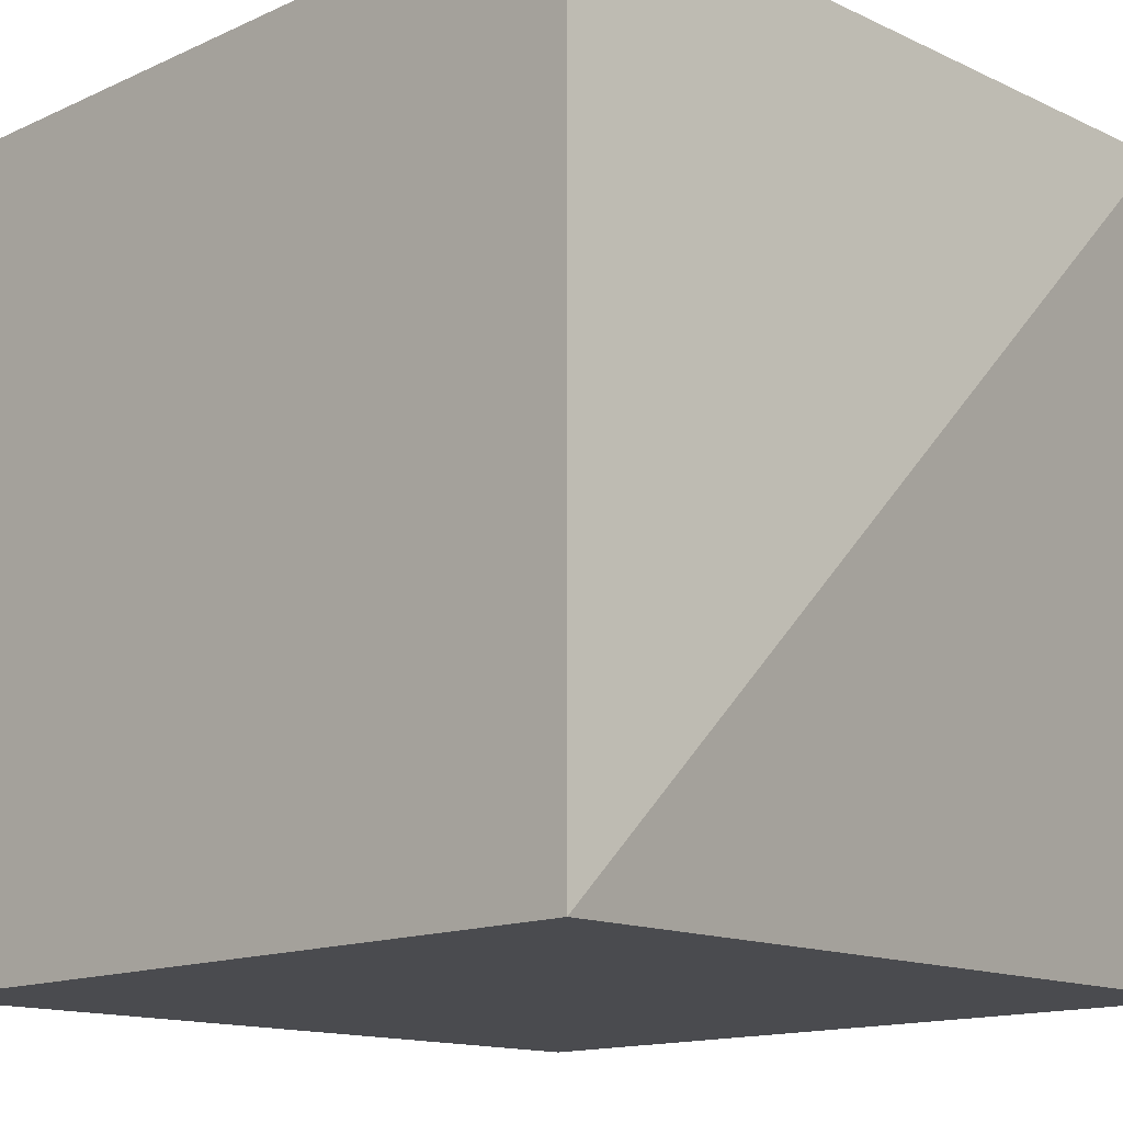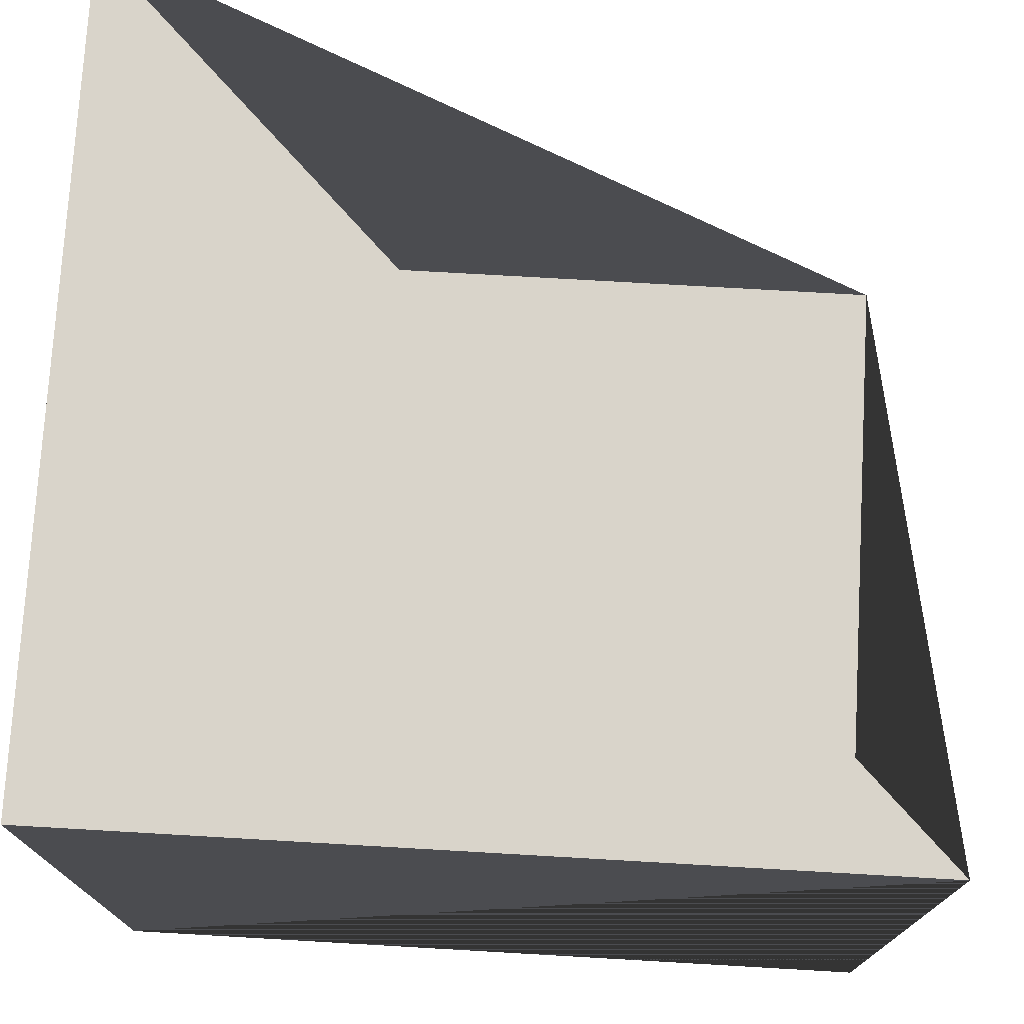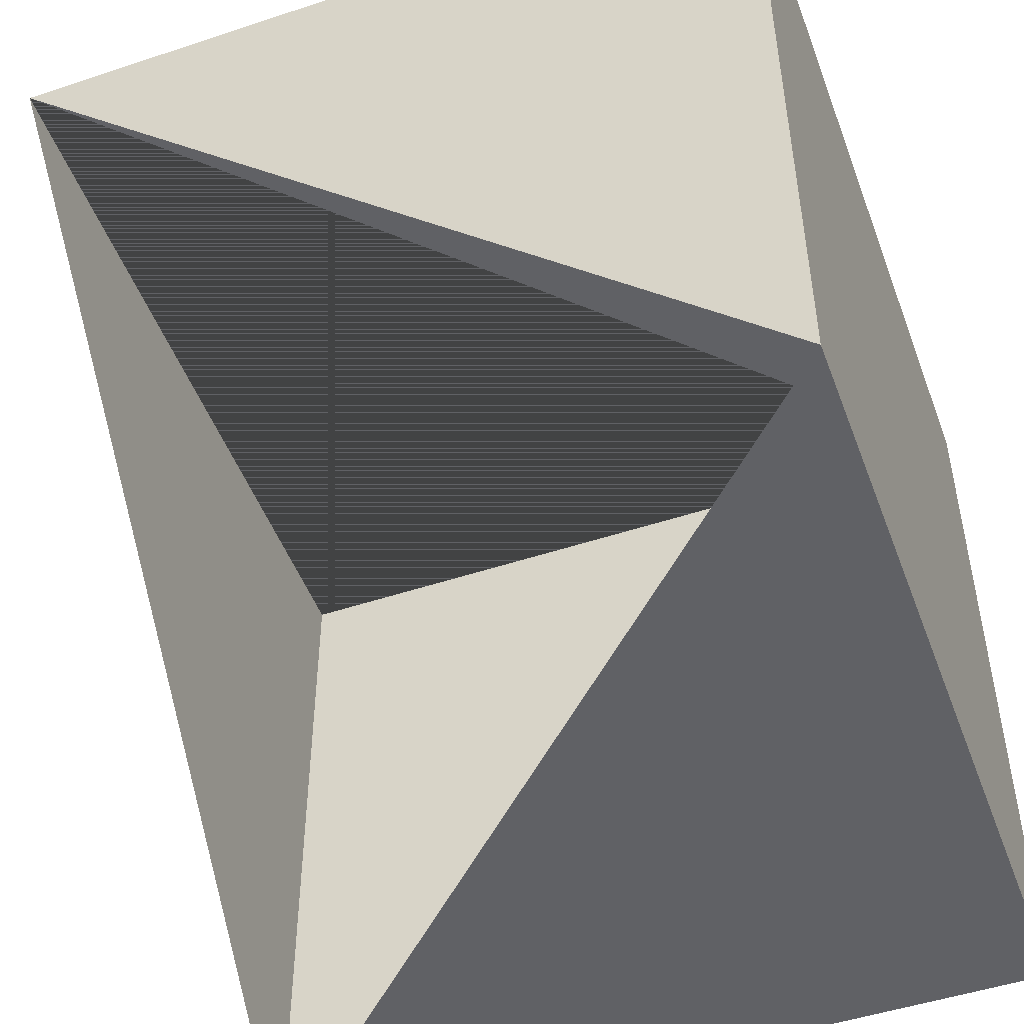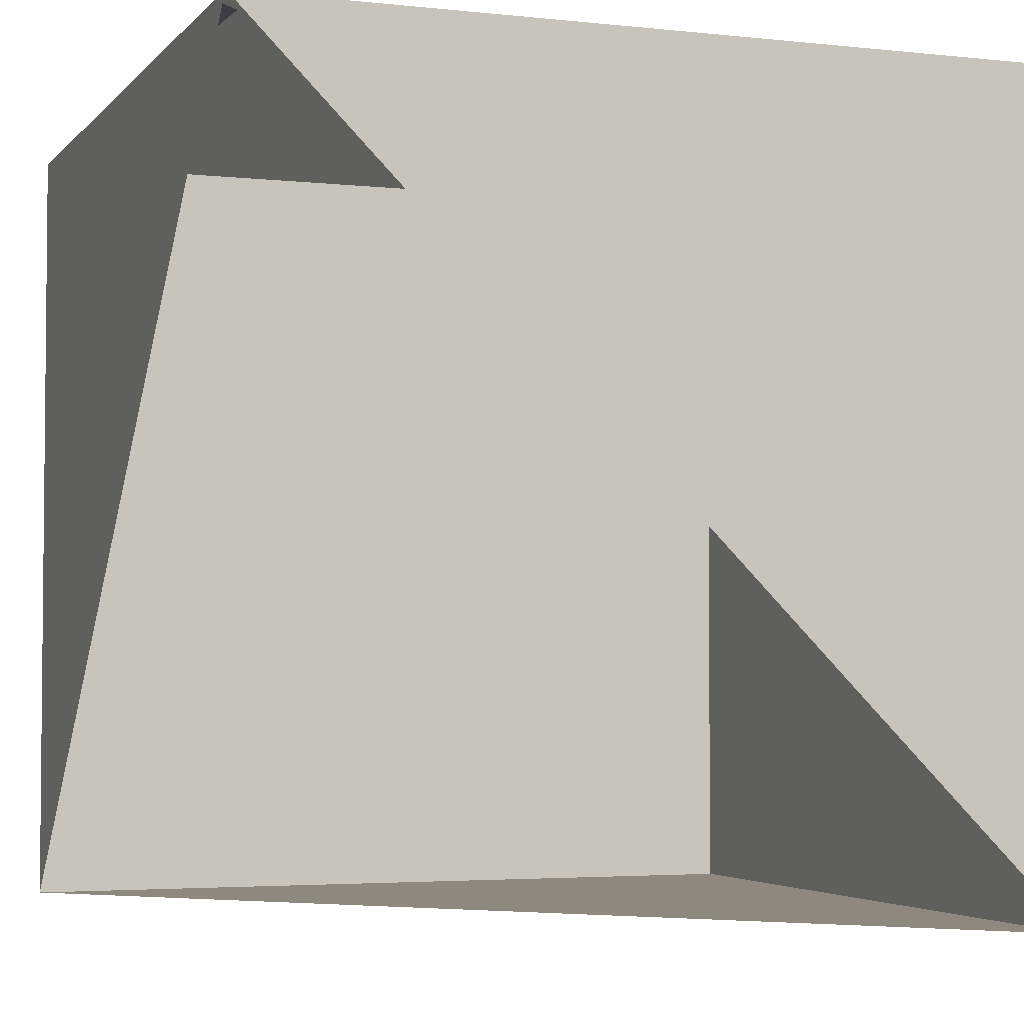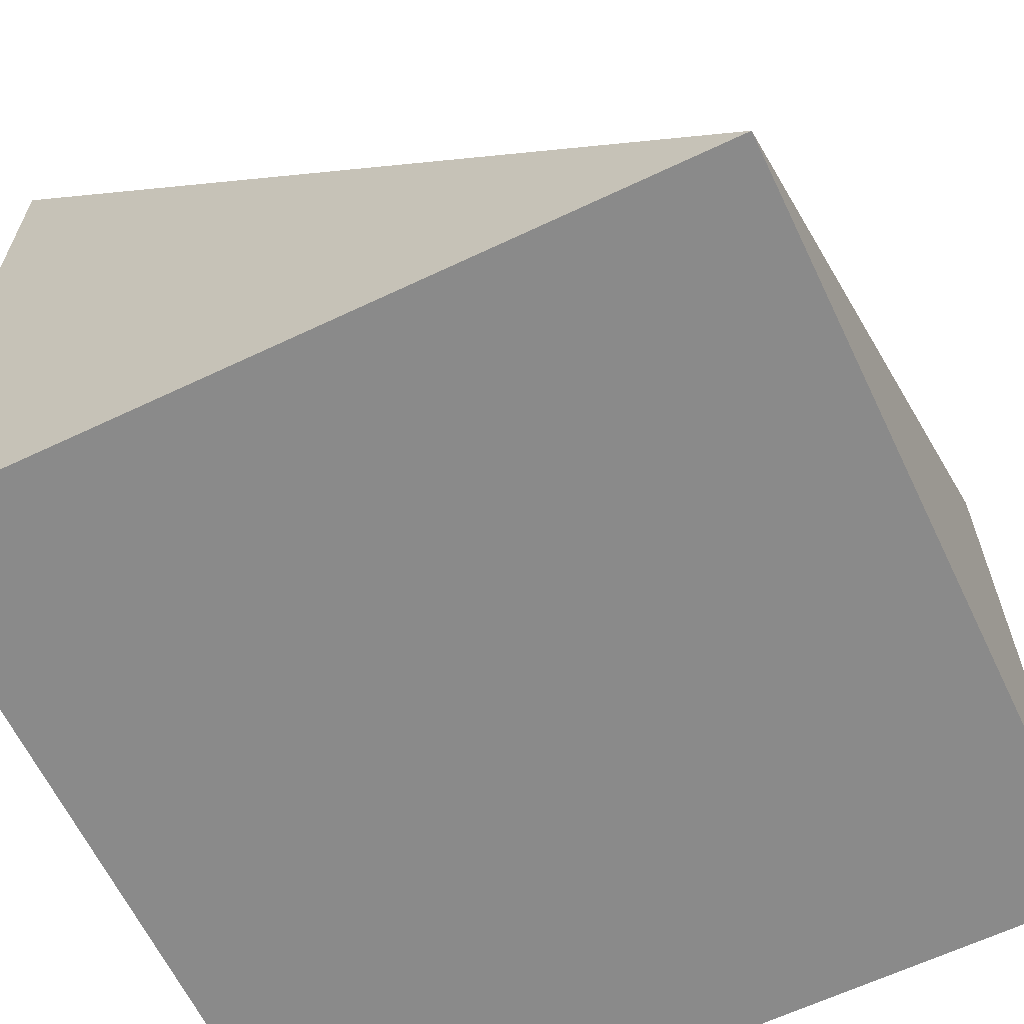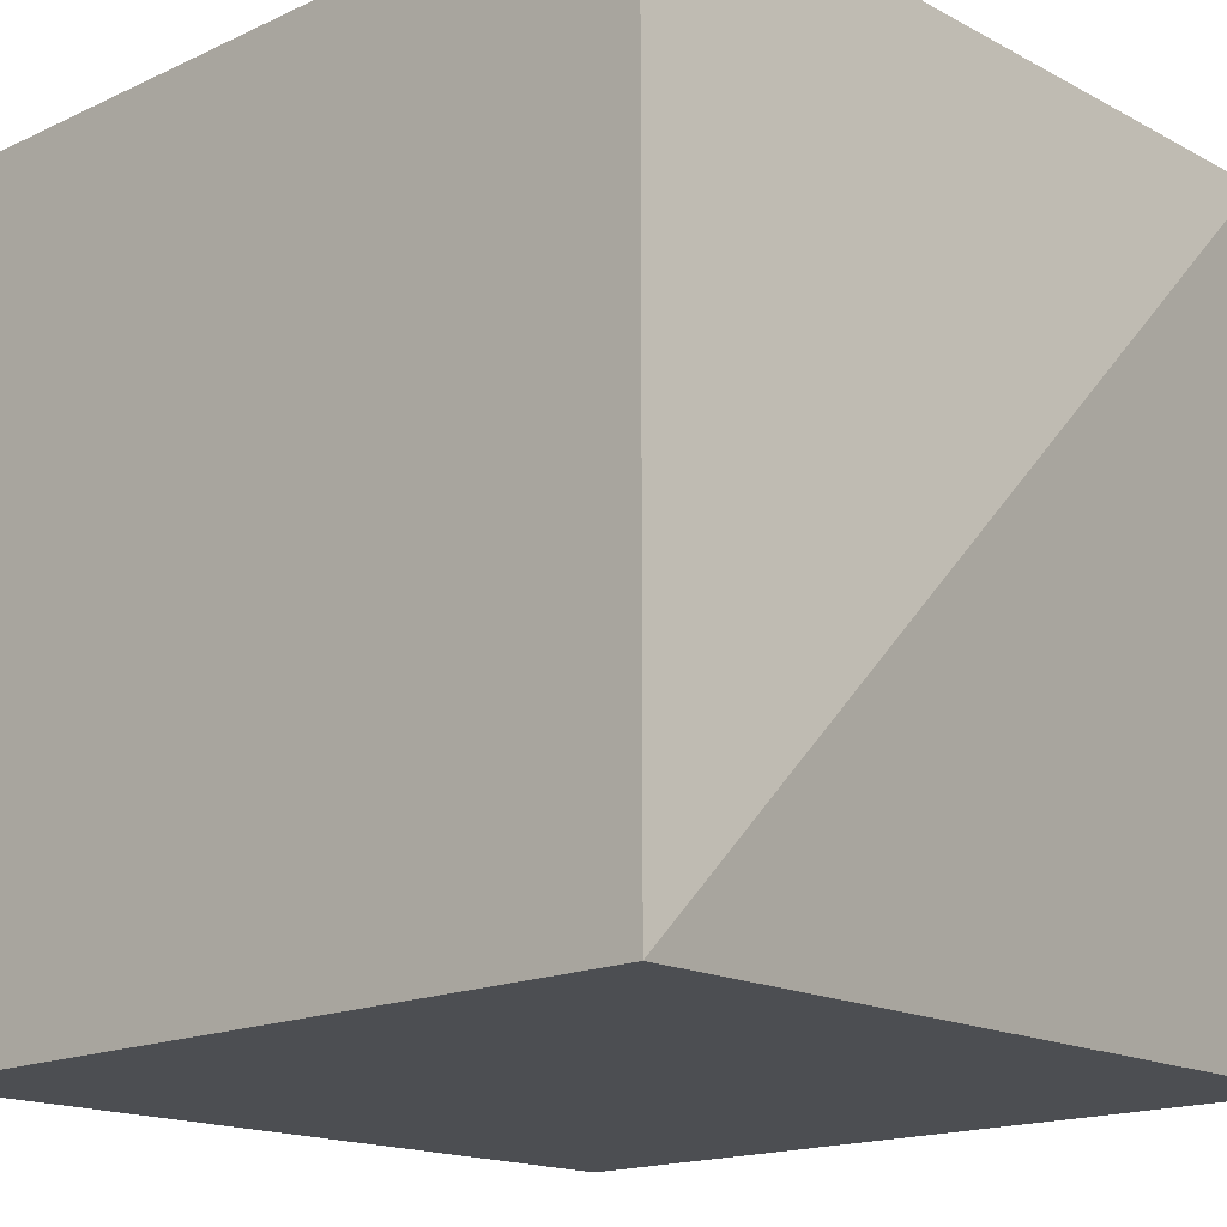
<metadata>
{"format":"obj","ext":"obj","renderer":"f3d","projection":"perspective","resolution":1024,"background":"white","views":[{"elev":-14.3,"azim":134.6,"up":"+Z"},{"elev":74.8,"azim":-176.7,"up":"+Z"},{"elev":-49.3,"azim":20.2,"up":"+Y"},{"elev":-3.6,"azim":-20.3,"up":"+Y"},{"elev":-63.5,"azim":-64.4,"up":"+Z"},{"elev":-16.7,"azim":133.1,"up":"+Z"}]}
</metadata>
<code>
v -1 1 1
v -1 1 -1
v -1 -1 -1
v 1 1 -1
v 1 -1 -1
v 1 1 1
v 1 -1 1
f 1 2 3
f 3 2 4 5
f 5 4 6 7
f 7 6 1
f 3 5 7
f 4 2 1 6
v -1 1 -1
v 1 1 -1
v 1 -1 -1
v 1 1 1
v 1 -1 1
f 1 2 3
f 3 2 4 5
f 2 1 4

</code>
